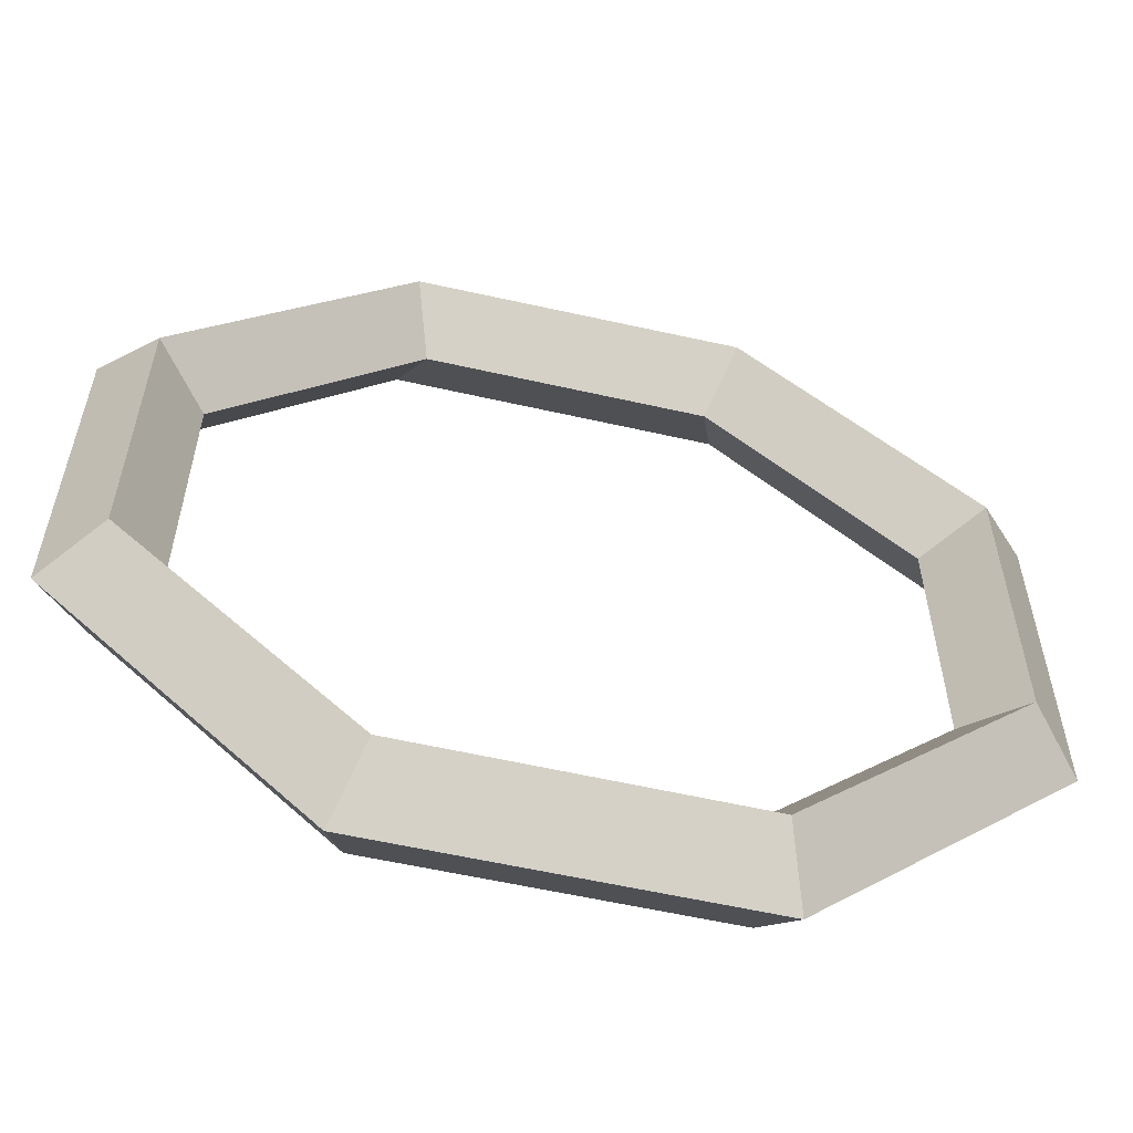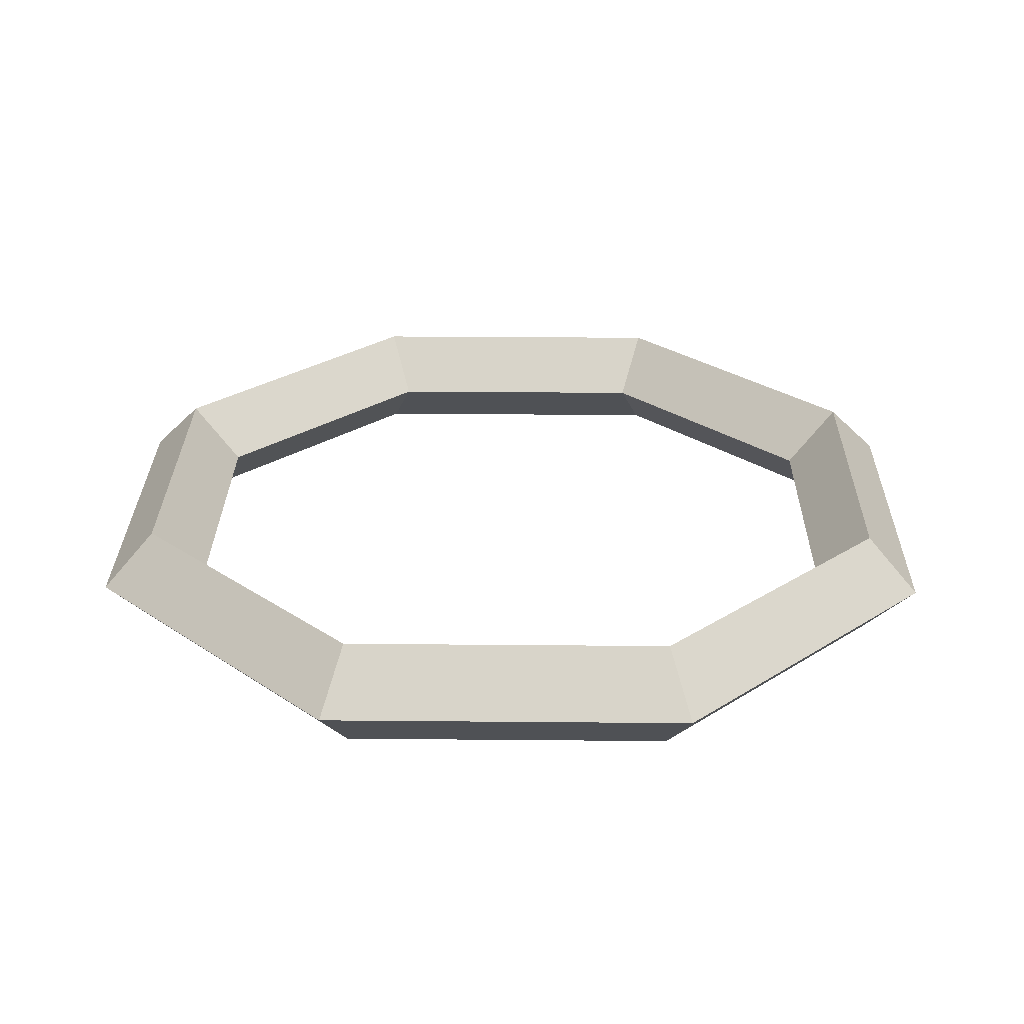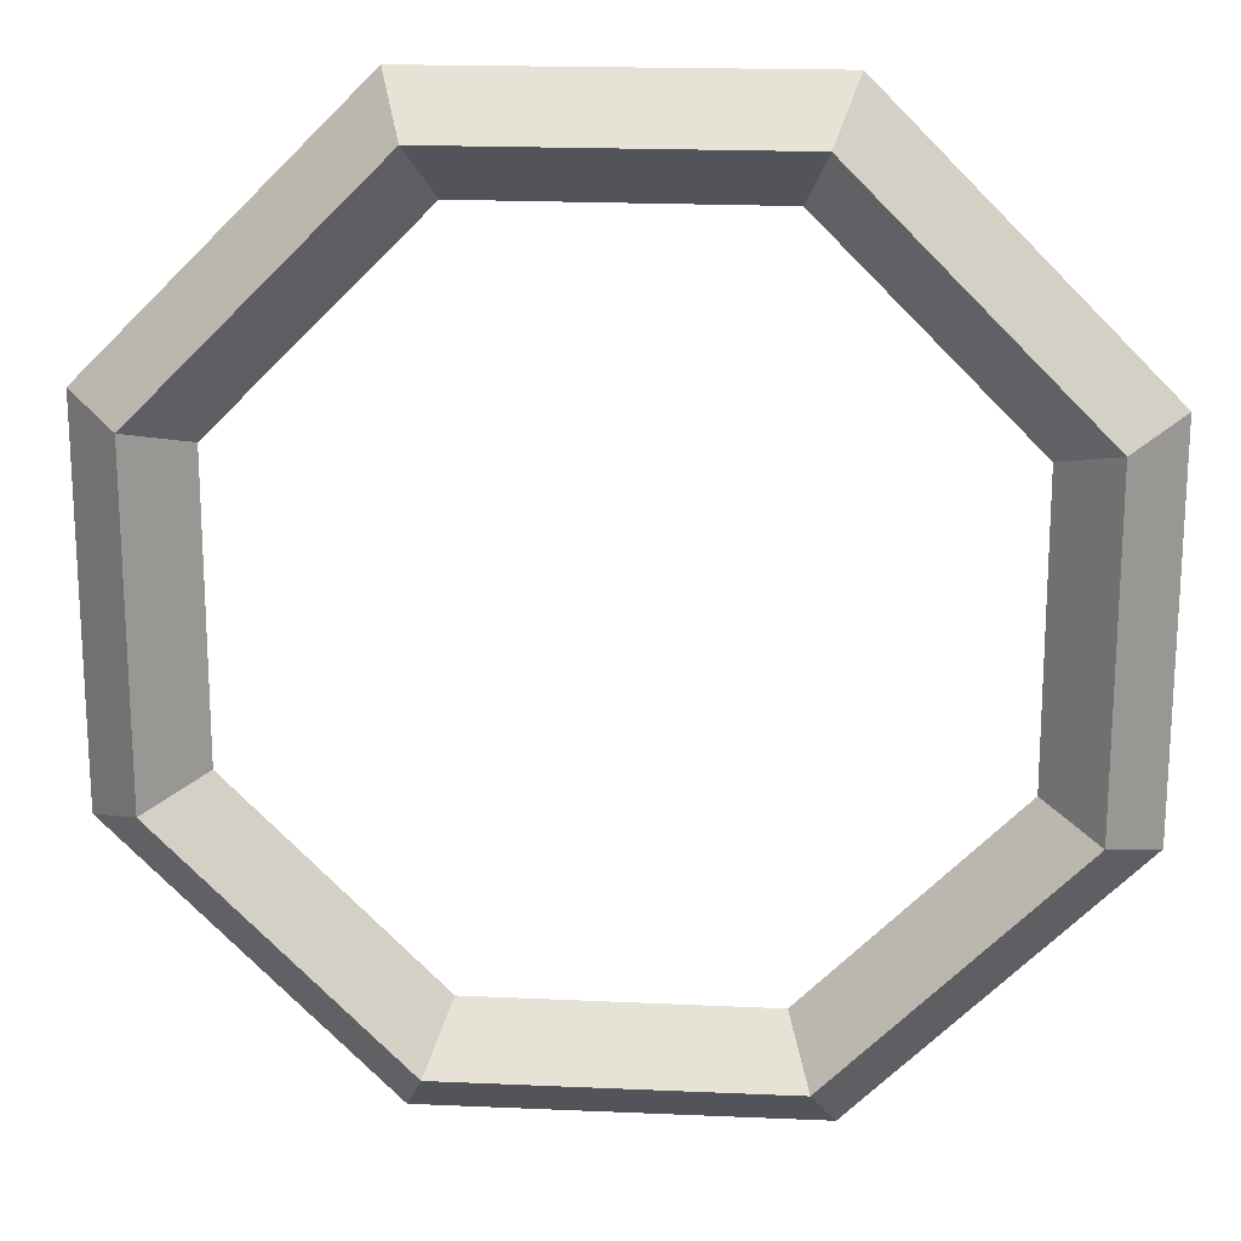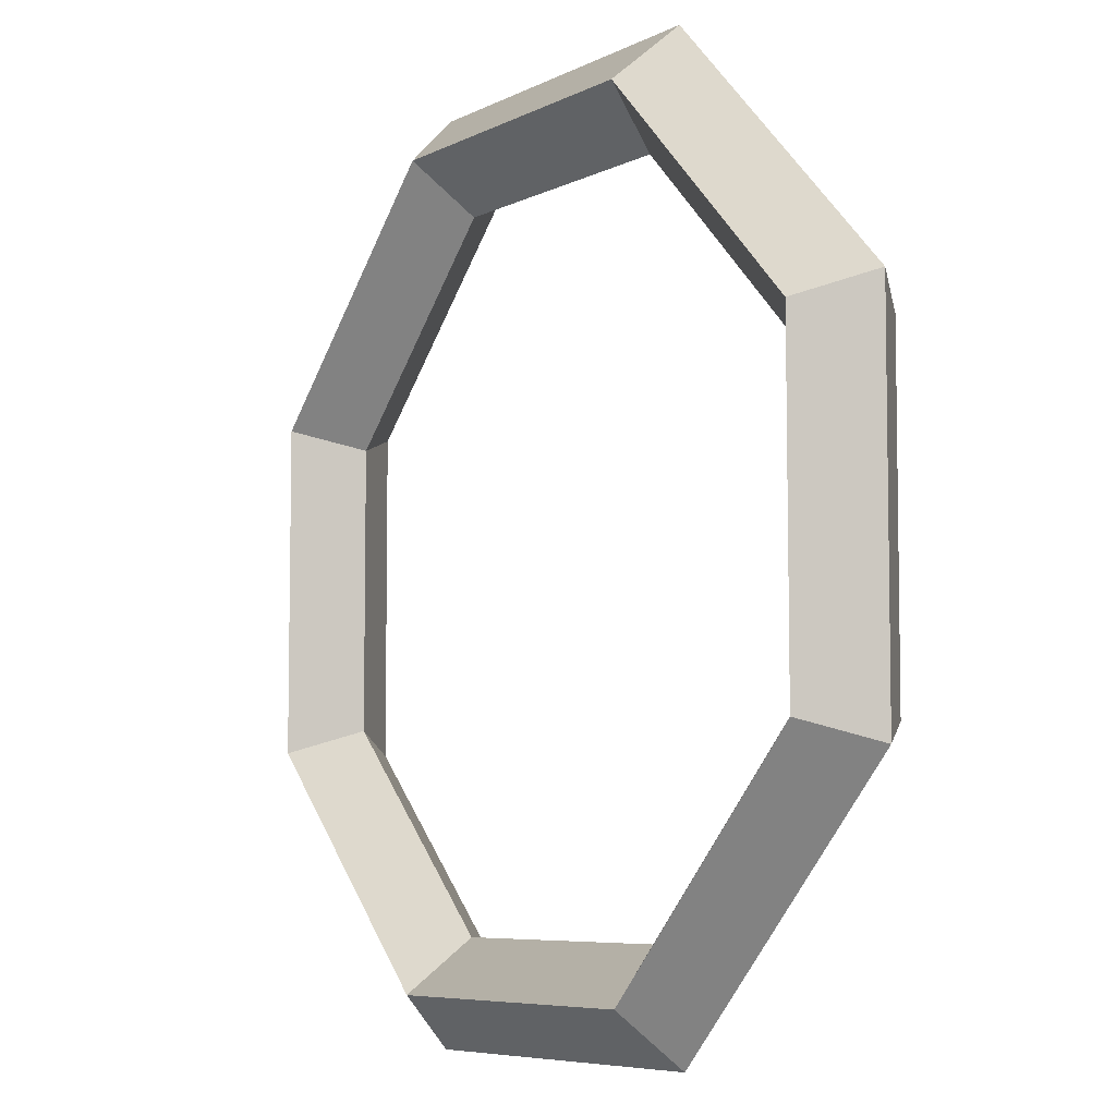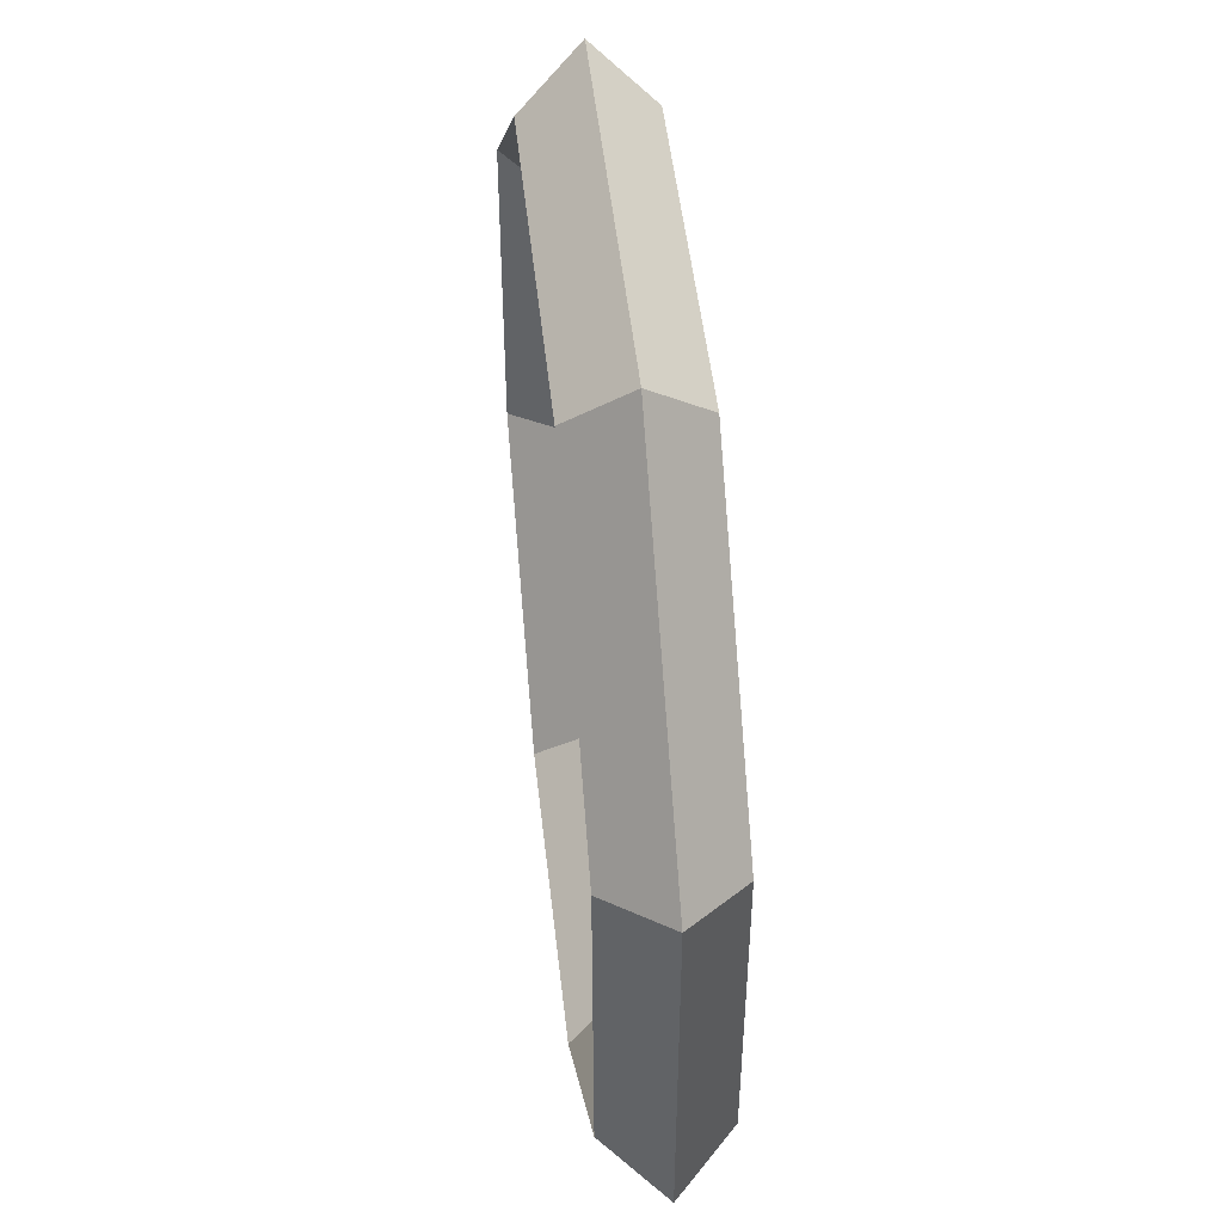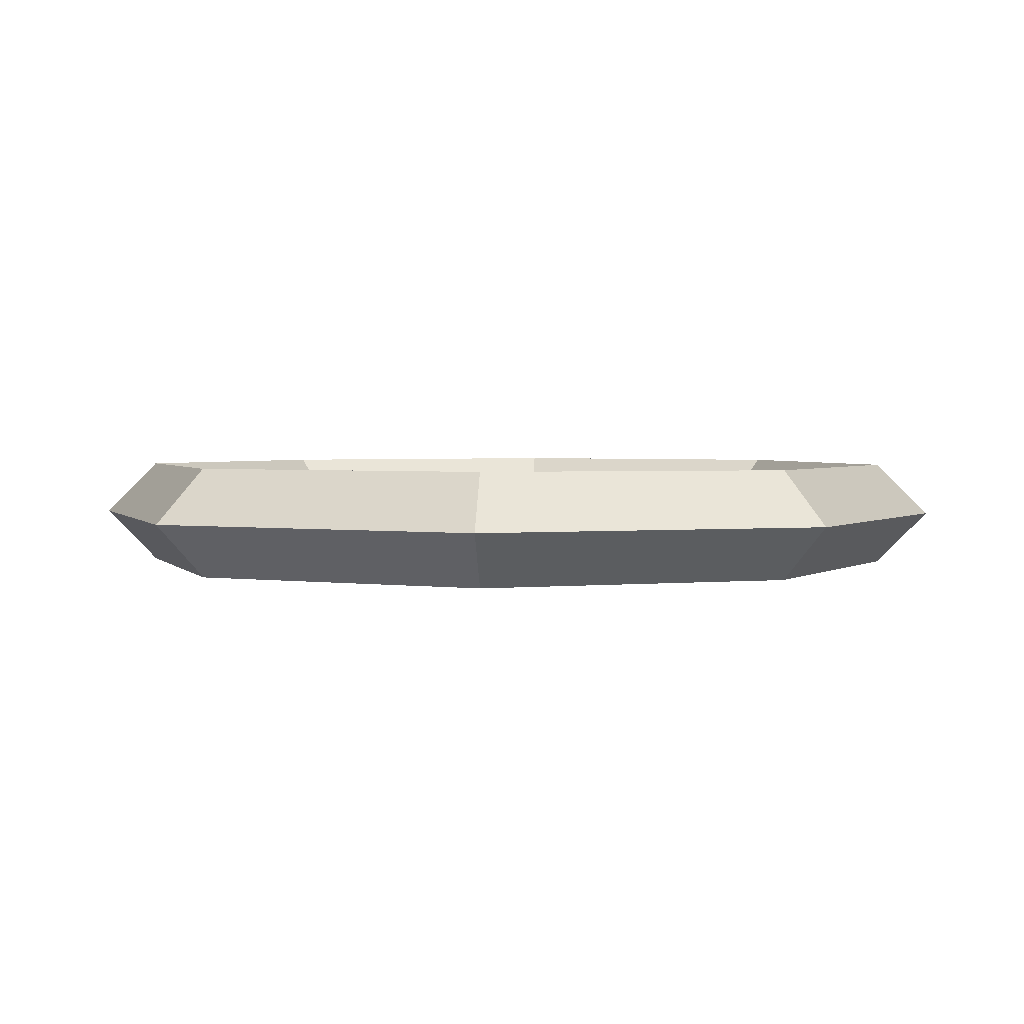
<metadata>
{"format":"obj","ext":"obj","renderer":"f3d","projection":"perspective","resolution":1024,"background":"white","views":[{"elev":-58.7,"azim":-13.1,"up":"+Y"},{"elev":27.7,"azim":135.8,"up":"+Z"},{"elev":18.9,"azim":4.9,"up":"+Y"},{"elev":-6.6,"azim":55.4,"up":"+Y"},{"elev":49.6,"azim":83.8,"up":"+Y"},{"elev":2.4,"azim":-18.3,"up":"+Z"}]}
</metadata>
<code>
o Torus.001
v 0.7844 -0.3249 0
v 0.6929 -0.287 0.099
v 0.6014 -0.2491 -0
v 0.6929 -0.287 -0.099
v 0.7853 0.3253 0
v 0.6929 0.287 0.1
v 0.6005 0.2487 0
v 0.6929 0.287 -0.1
v 0.3253 0.7853 0
v 0.287 0.6929 0.09999
v 0.2487 0.6005 0
v 0.287 0.6929 -0.09999
v -0.3249 0.7844 0
v -0.287 0.6929 0.099
v -0.2491 0.6014 0
v -0.287 0.6929 -0.099
v -0.7853 0.3253 0
v -0.6929 0.287 0.09999
v -0.6005 0.2487 0
v -0.6929 0.287 -0.09999
v -0.7853 -0.3253 -0
v -0.6929 -0.287 0.09999
v -0.6005 -0.2487 -0
v -0.6929 -0.287 -0.09999
v -0.3253 -0.7853 -0
v -0.287 -0.6929 0.09999
v -0.2487 -0.6005 -0
v -0.287 -0.6929 -0.09999
v 0.3249 -0.7844 -0
v 0.287 -0.6929 0.099
v 0.2491 -0.6014 -0
v 0.287 -0.6929 -0.099
f 1 5 6 2
f 2 6 7 3
f 3 7 8 4
f 4 8 5 1
f 5 9 10 6
f 6 10 11 7
f 7 11 12 8
f 8 12 9 5
f 9 13 14 10
f 10 14 15 11
f 11 15 16 12
f 12 16 13 9
f 13 17 18 14
f 14 18 19 15
f 15 19 20 16
f 16 20 17 13
f 17 21 22 18
f 18 22 23 19
f 19 23 24 20
f 20 24 21 17
f 21 25 26 22
f 22 26 27 23
f 23 27 28 24
f 24 28 25 21
f 25 29 30 26
f 26 30 31 27
f 27 31 32 28
f 28 32 29 25
f 29 1 2 30
f 30 2 3 31
f 31 3 4 32
f 32 4 1 29

</code>
